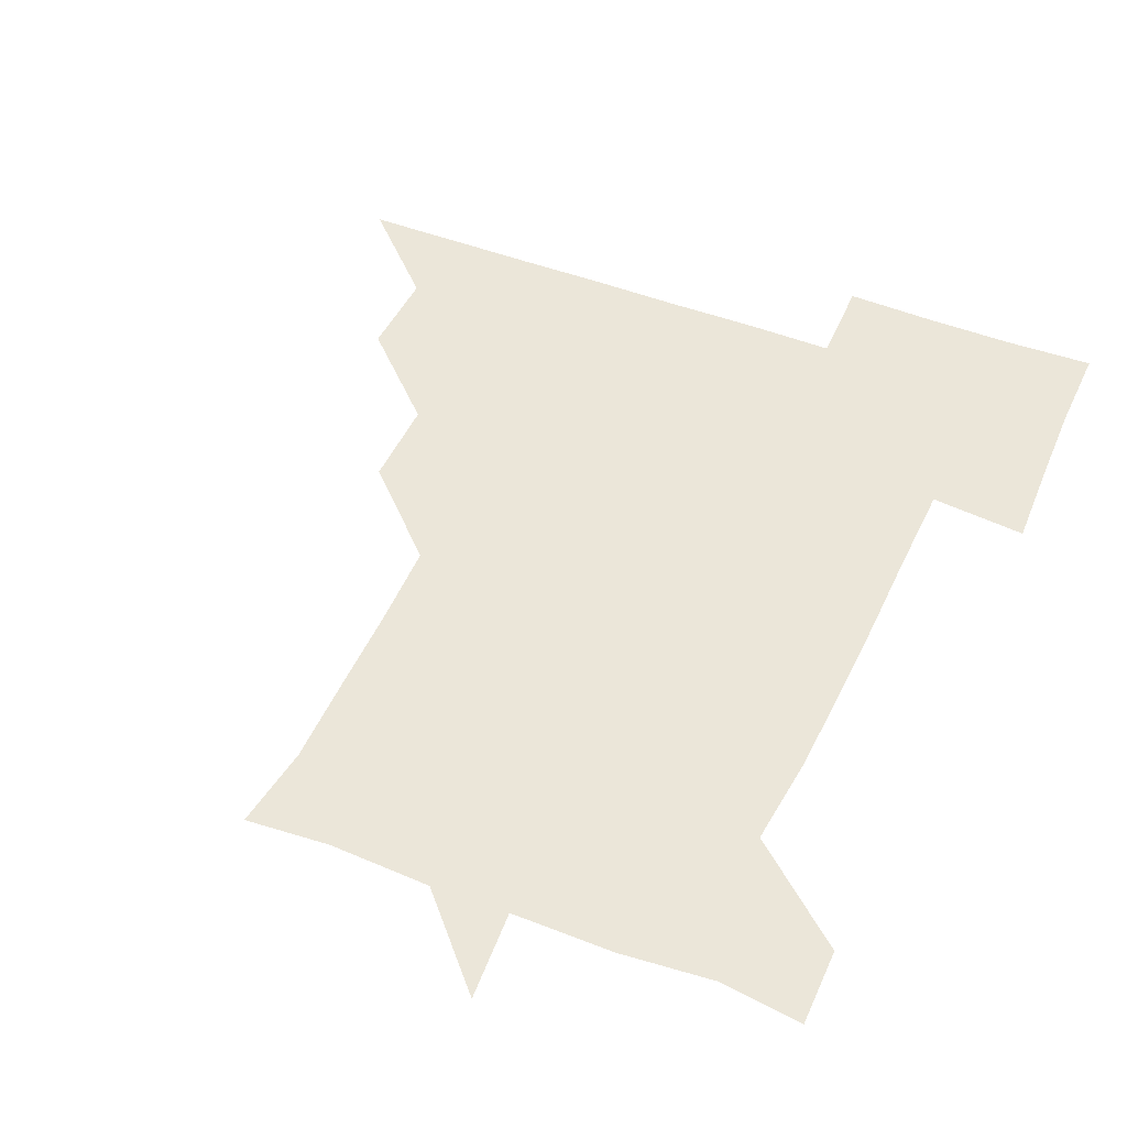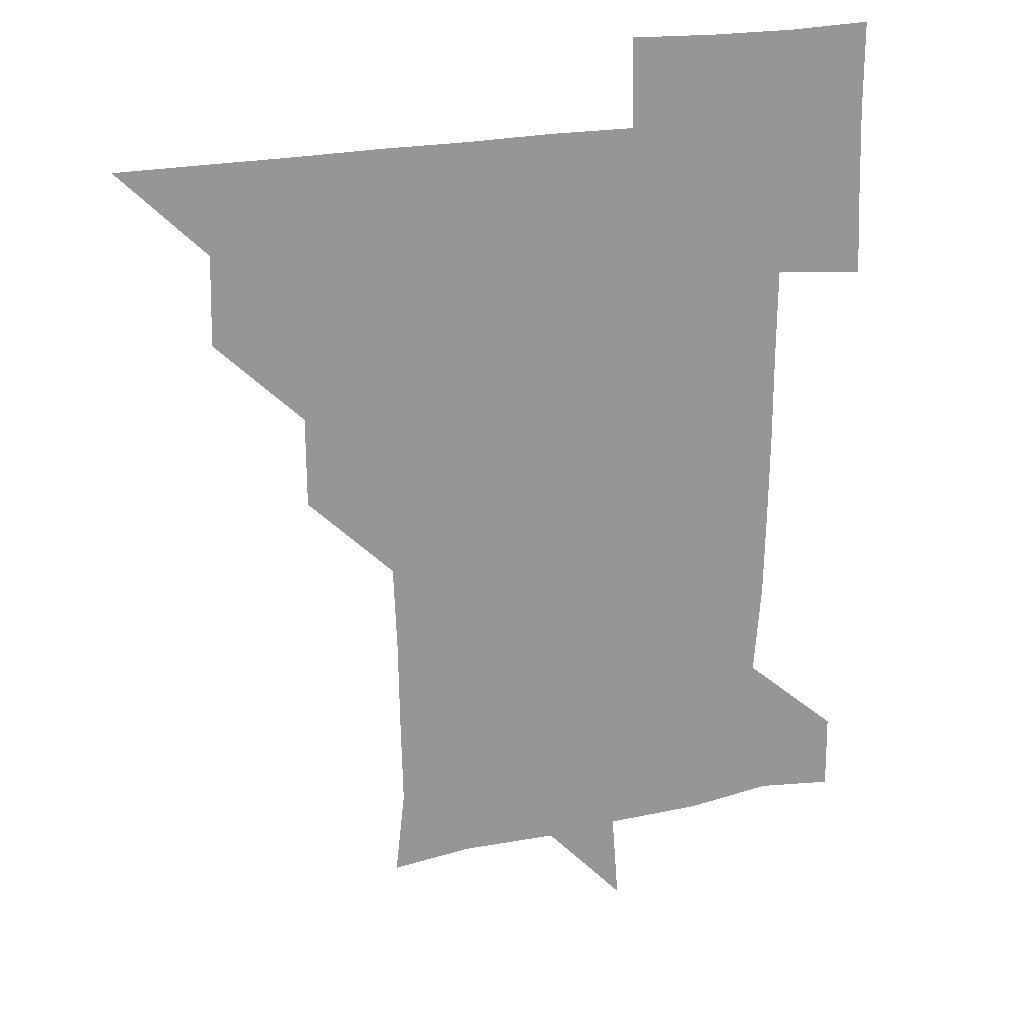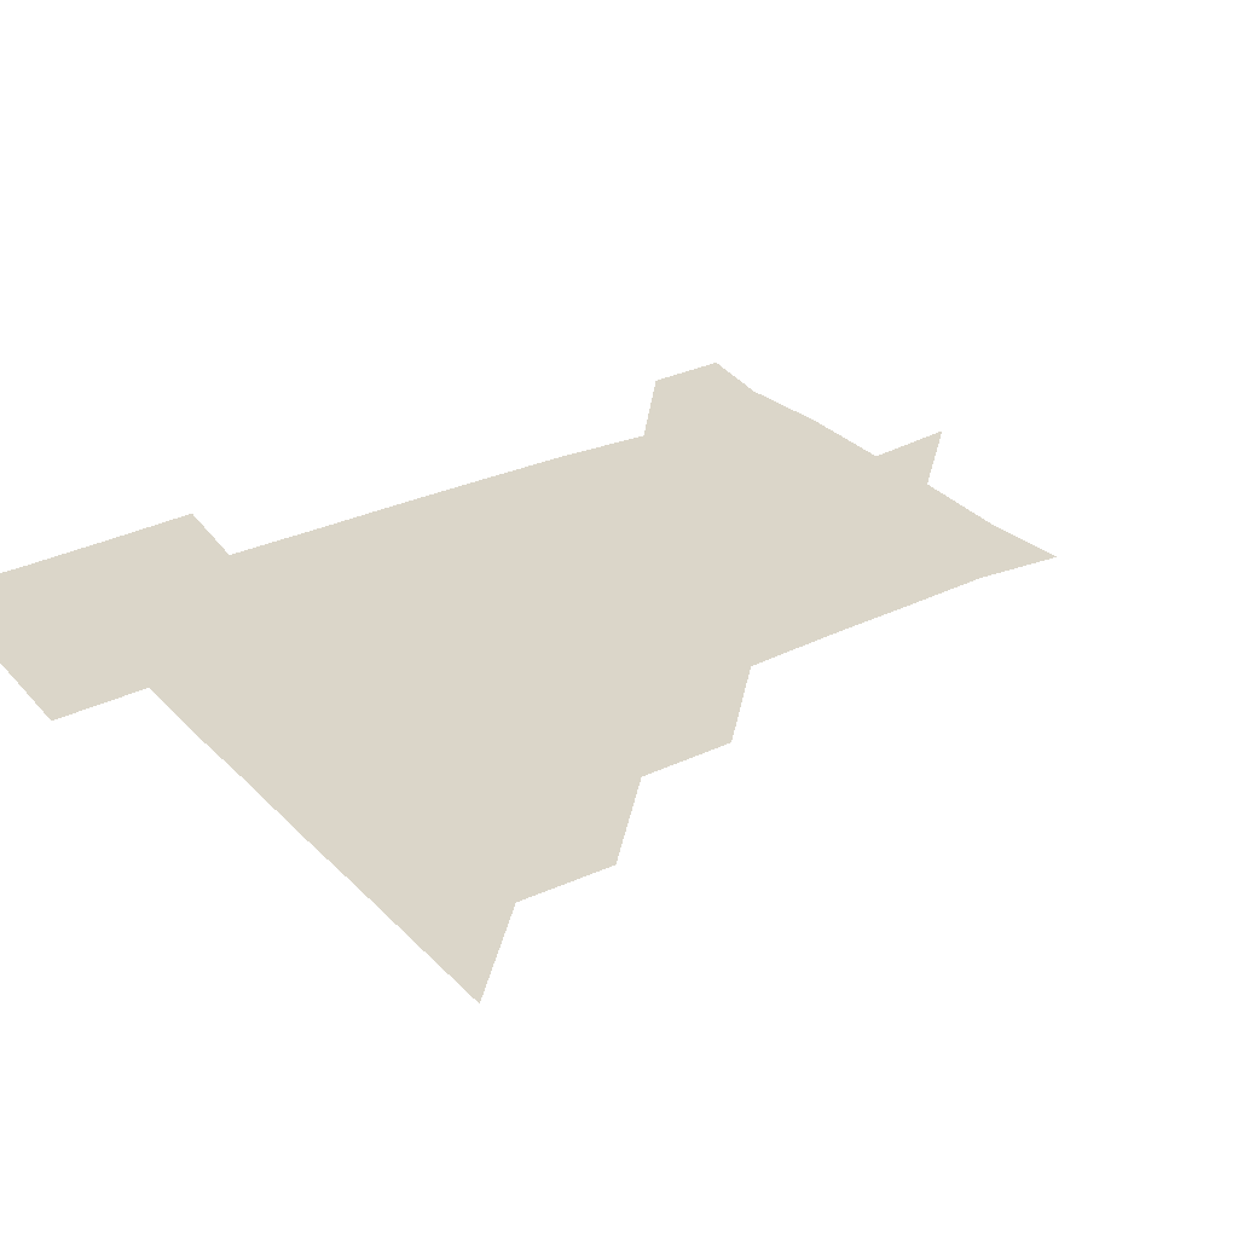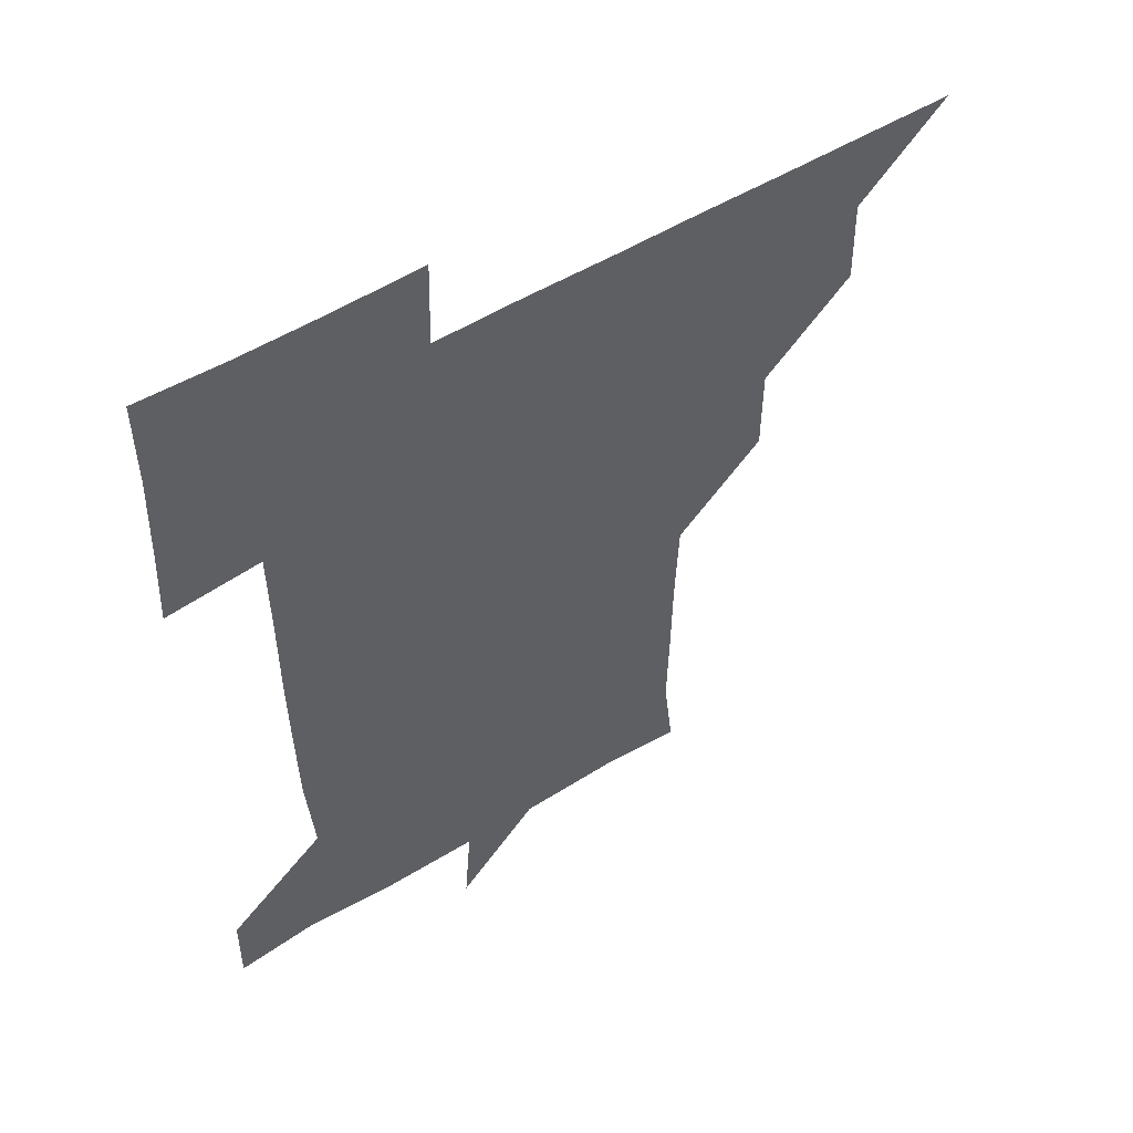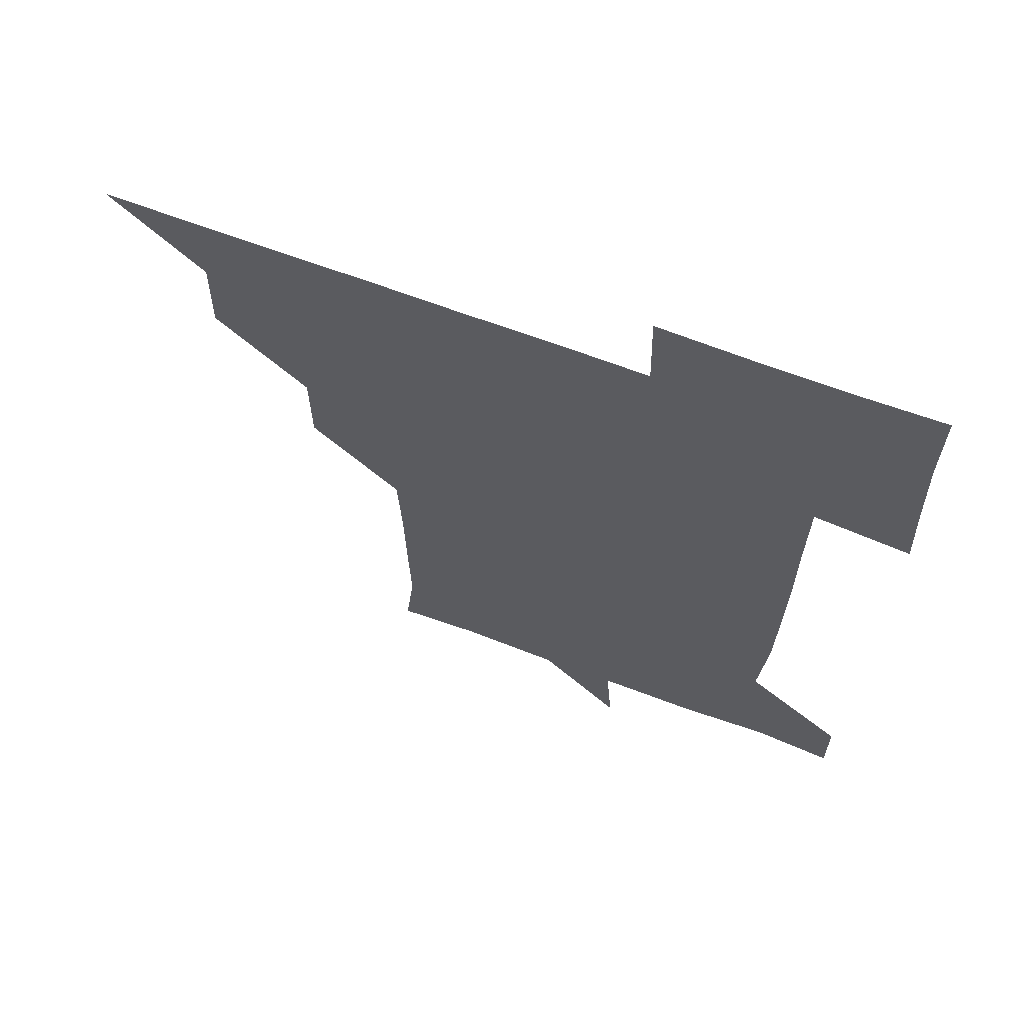
<metadata>
{"format":"obj","ext":"obj","renderer":"f3d","projection":"perspective","resolution":1024,"background":"white","views":[{"elev":47.3,"azim":23.7,"up":"+Z"},{"elev":21.9,"azim":-21.5,"up":"+Y"},{"elev":29.7,"azim":-124.7,"up":"+Z"},{"elev":53.2,"azim":146.9,"up":"+Y"},{"elev":65.8,"azim":20.8,"up":"+Y"}]}
</metadata>
<code>
v 451 451 0
v 480.7 390.2 0
v 481.4 420.9 0
v 481 451 0
v 511.5 329.5 0
v 511.3 360.4 0
v 511.4 391.3 0
v 511.3 421.1 0
v 511.1 450.9 0
v 540.8 179.6 0
v 544.1 208.5 0
v 543.4 239.2 0
v 542.9 269.5 0
v 541.7 299.8 0
v 541.5 331.7 0
v 541.3 361.6 0
v 541.3 391.3 0
v 541.2 421 0
v 540.9 451.2 0
v 568.8 181.7 0
v 571.8 212 0
v 571.5 242.4 0
v 572.1 271.9 0
v 571.3 301.7 0
v 571.3 331.6 0
v 571.1 361.3 0
v 571.3 391.4 0
v 571 421 0
v 571 450.9 0
v 602.9 180.2 0
v 601.7 211.9 0
v 601 240.7 0
v 600.9 272.4 0
v 601.1 301.1 0
v 601 331.8 0
v 601.1 361.3 0
v 601.1 391.4 0
v 601.3 420.9 0
v 600.8 451.2 0
v 631.1 149.6 0
v 628.7 180.9 0
v 630.7 212.5 0
v 631.2 242.2 0
v 630.5 272.4 0
v 630.8 302.7 0
v 630.8 331.8 0
v 630.9 362.2 0
v 631 391.3 0
v 631.1 421.2 0
v 631.6 450.7 0
v 630.7 481.6 0
v 662.8 180.7 0
v 660.1 212.7 0
v 659.7 242.1 0
v 660.5 271.9 0
v 660.6 301.5 0
v 660.7 331.3 0
v 660.5 361.8 0
v 660.7 392 0
v 660.8 421.3 0
v 661 451 0
v 660.9 480.6 0
v 693.7 183.5 0
v 689.5 213 0
v 686.5 236.3 0
v 689.1 268.9 0
v 689.8 299.5 0
v 690.3 329.6 0
v 690.2 360.1 0
v 690.5 393.6 0
v 689.3 421.6 0
v 689.8 450.5 0
v 691.3 480.3 0
v 721.2 179.9 0
v 720.8 206.8 0
v 722.9 390.2 0
v 721.6 419.2 0
v 720.6 450 0
v 720.6 481.2 0
f 3 4 1
f 6 7 2
f 2 7 3
f 7 8 3
f 3 8 4
f 8 9 4
f 14 15 5
f 5 15 6
f 15 16 6
f 6 16 7
f 16 17 7
f 7 17 8
f 17 18 8
f 8 18 9
f 18 19 9
f 10 20 11
f 20 21 11
f 11 21 12
f 21 22 12
f 12 22 13
f 22 23 13
f 13 23 14
f 23 24 14
f 14 24 15
f 24 25 15
f 15 25 16
f 25 26 16
f 16 26 17
f 26 27 17
f 17 27 18
f 27 28 18
f 18 28 19
f 28 29 19
f 20 30 21
f 30 31 21
f 21 31 22
f 31 32 22
f 22 32 23
f 32 33 23
f 23 33 24
f 33 34 24
f 24 34 25
f 34 35 25
f 25 35 26
f 35 36 26
f 26 36 27
f 36 37 27
f 27 37 28
f 37 38 28
f 28 38 29
f 38 39 29
f 40 41 30
f 30 41 31
f 41 42 31
f 31 42 32
f 42 43 32
f 32 43 33
f 43 44 33
f 33 44 34
f 44 45 34
f 34 45 35
f 45 46 35
f 35 46 36
f 46 47 36
f 36 47 37
f 47 48 37
f 37 48 38
f 48 49 38
f 38 49 39
f 49 50 39
f 41 52 42
f 52 53 42
f 42 53 43
f 53 54 43
f 43 54 44
f 54 55 44
f 44 55 45
f 55 56 45
f 45 56 46
f 56 57 46
f 46 57 47
f 57 58 47
f 47 58 48
f 58 59 48
f 48 59 49
f 59 60 49
f 49 60 50
f 60 61 50
f 50 61 51
f 61 62 51
f 52 63 53
f 63 64 53
f 53 64 54
f 64 65 54
f 54 65 55
f 65 66 55
f 55 66 56
f 66 67 56
f 56 67 57
f 67 68 57
f 57 68 58
f 68 69 58
f 58 69 59
f 69 70 59
f 59 70 60
f 70 71 60
f 60 71 61
f 71 72 61
f 61 72 62
f 72 73 62
f 63 74 64
f 74 75 64
f 64 75 65
f 70 76 71
f 76 77 71
f 71 77 72
f 77 78 72
f 72 78 73
f 78 79 73

</code>
